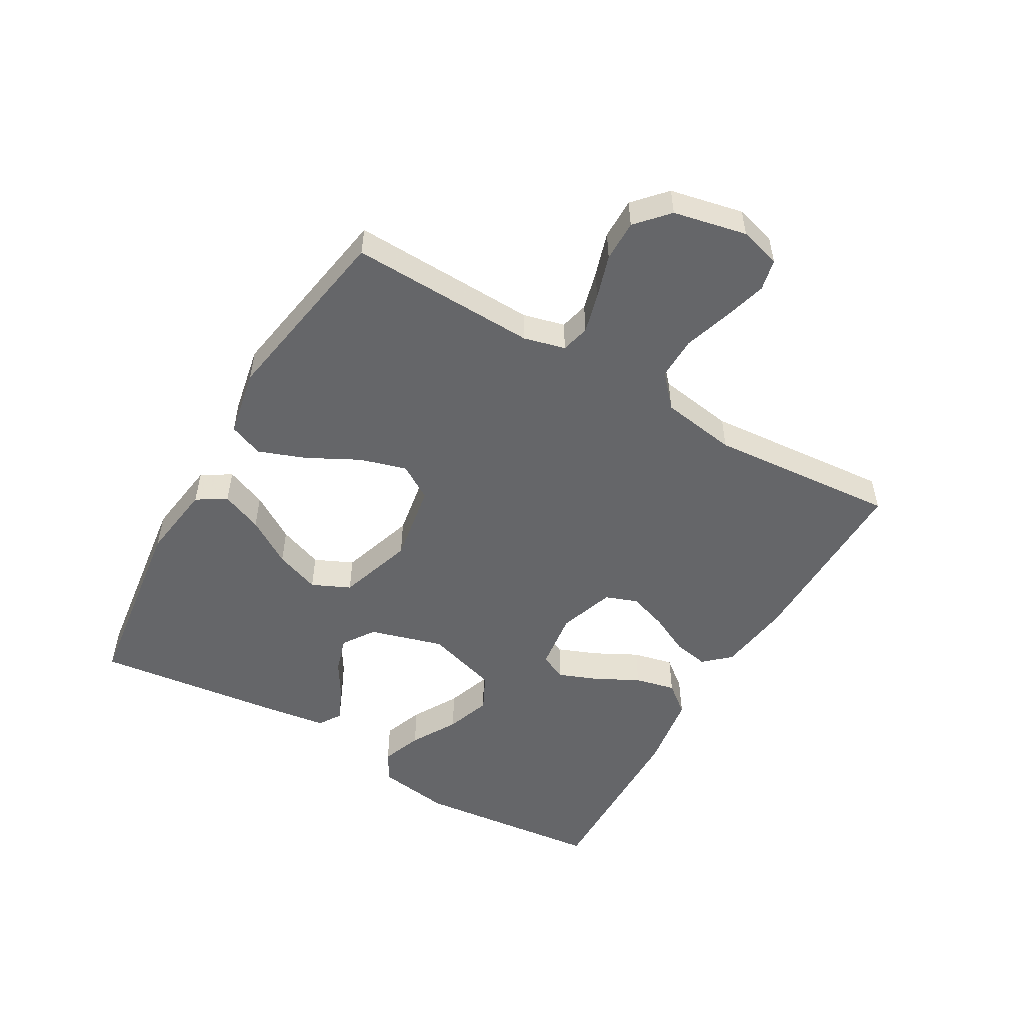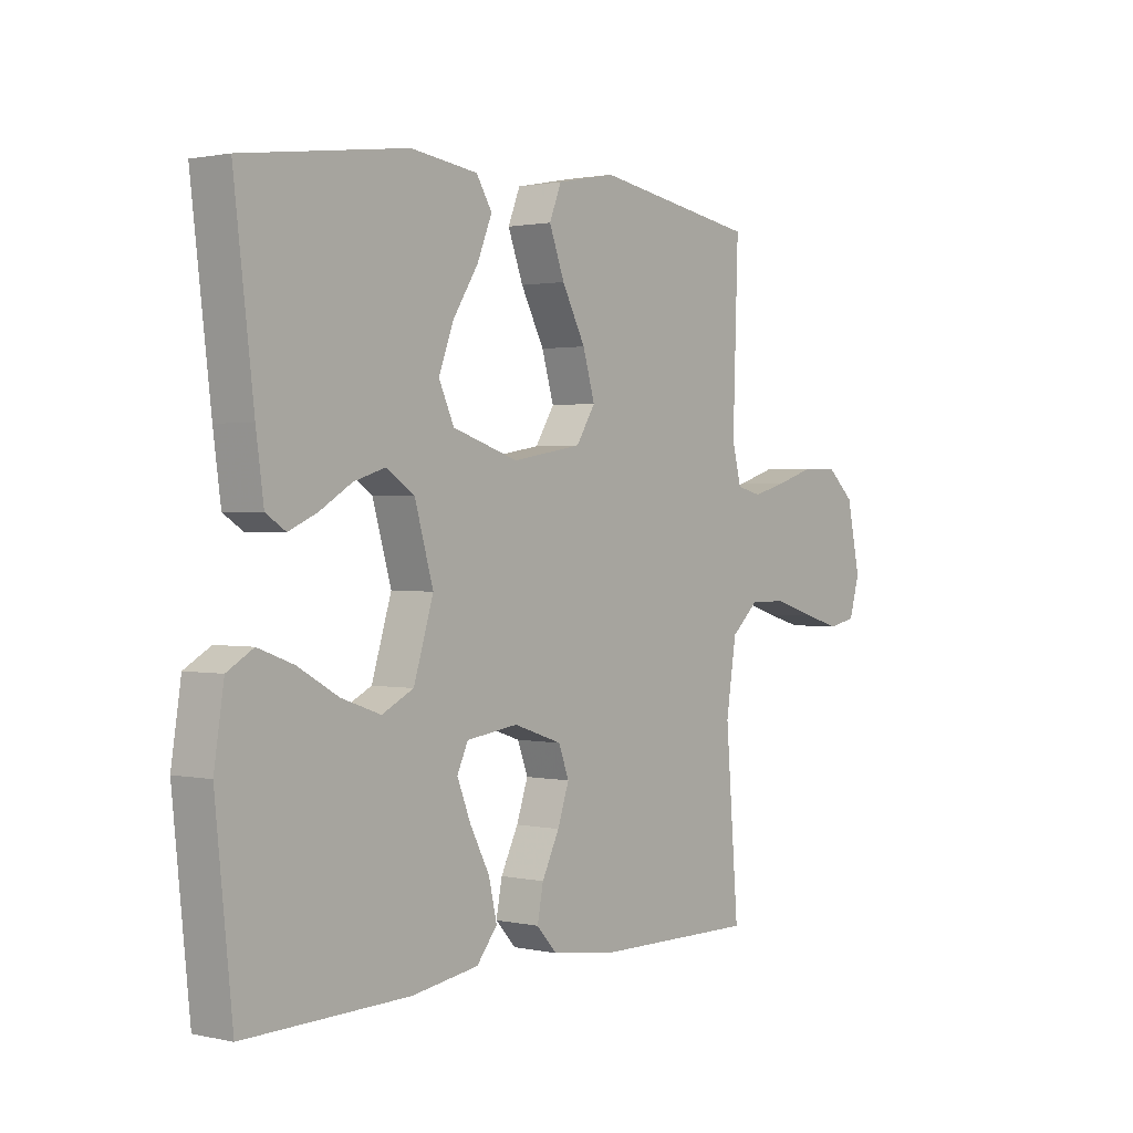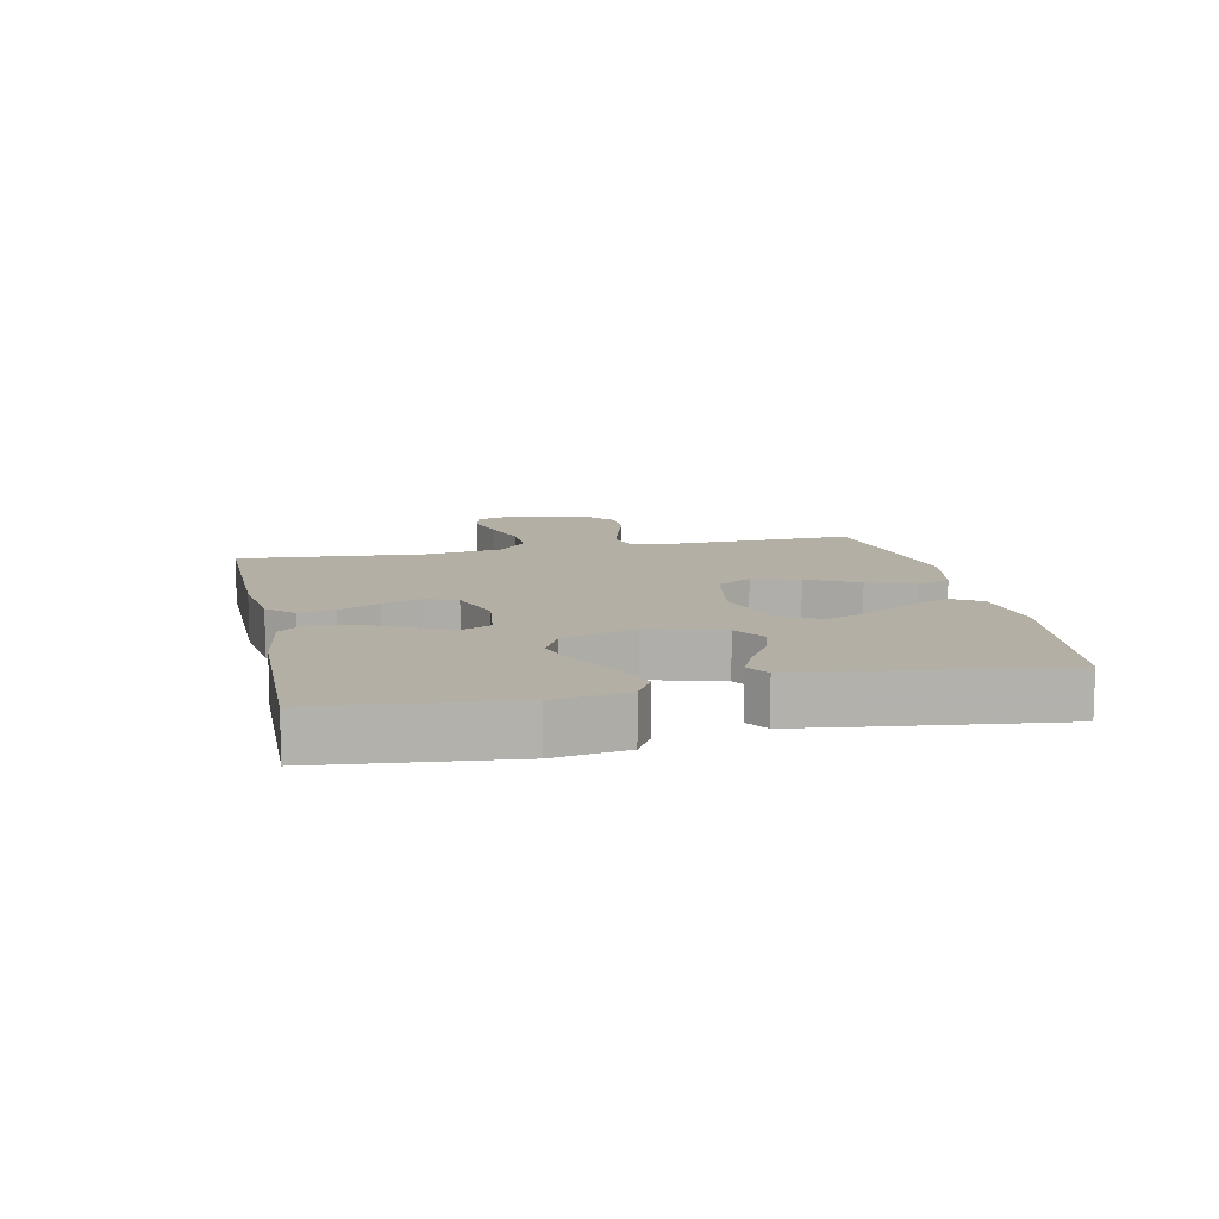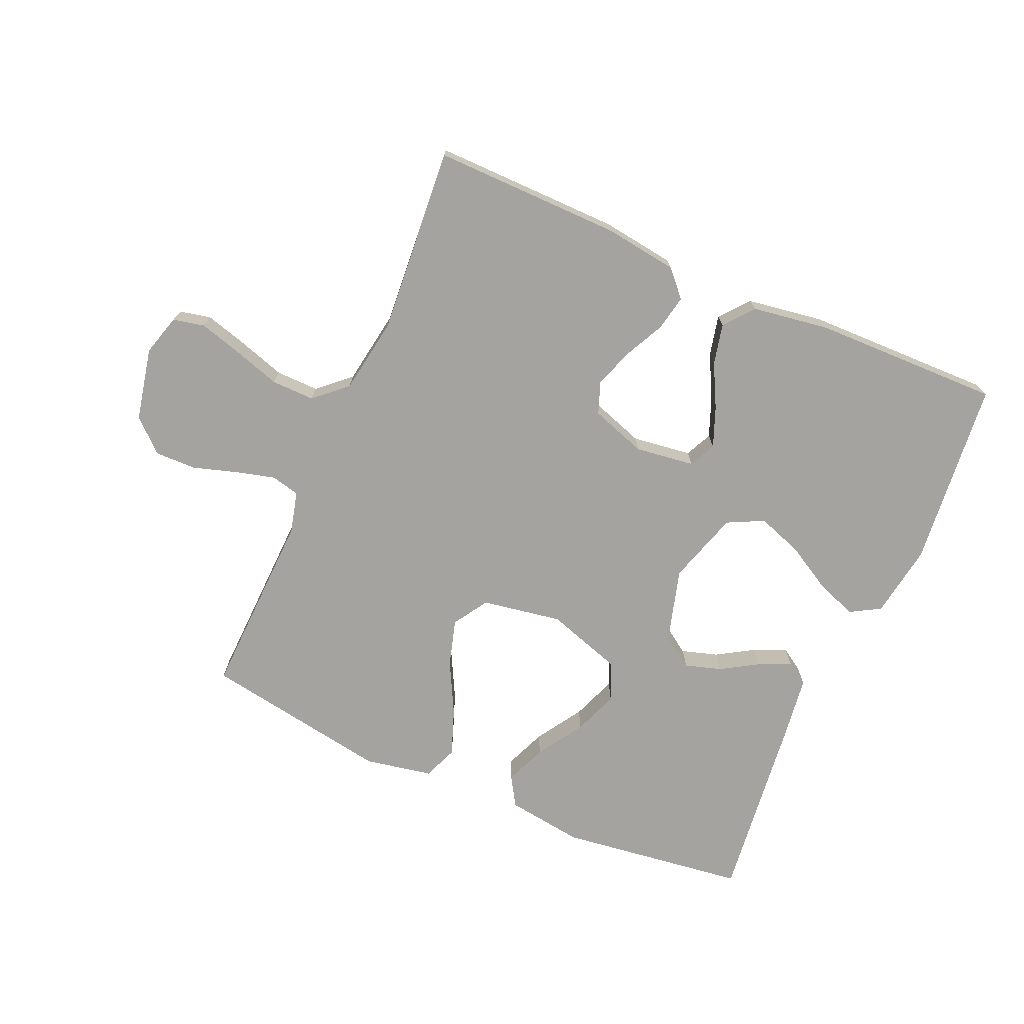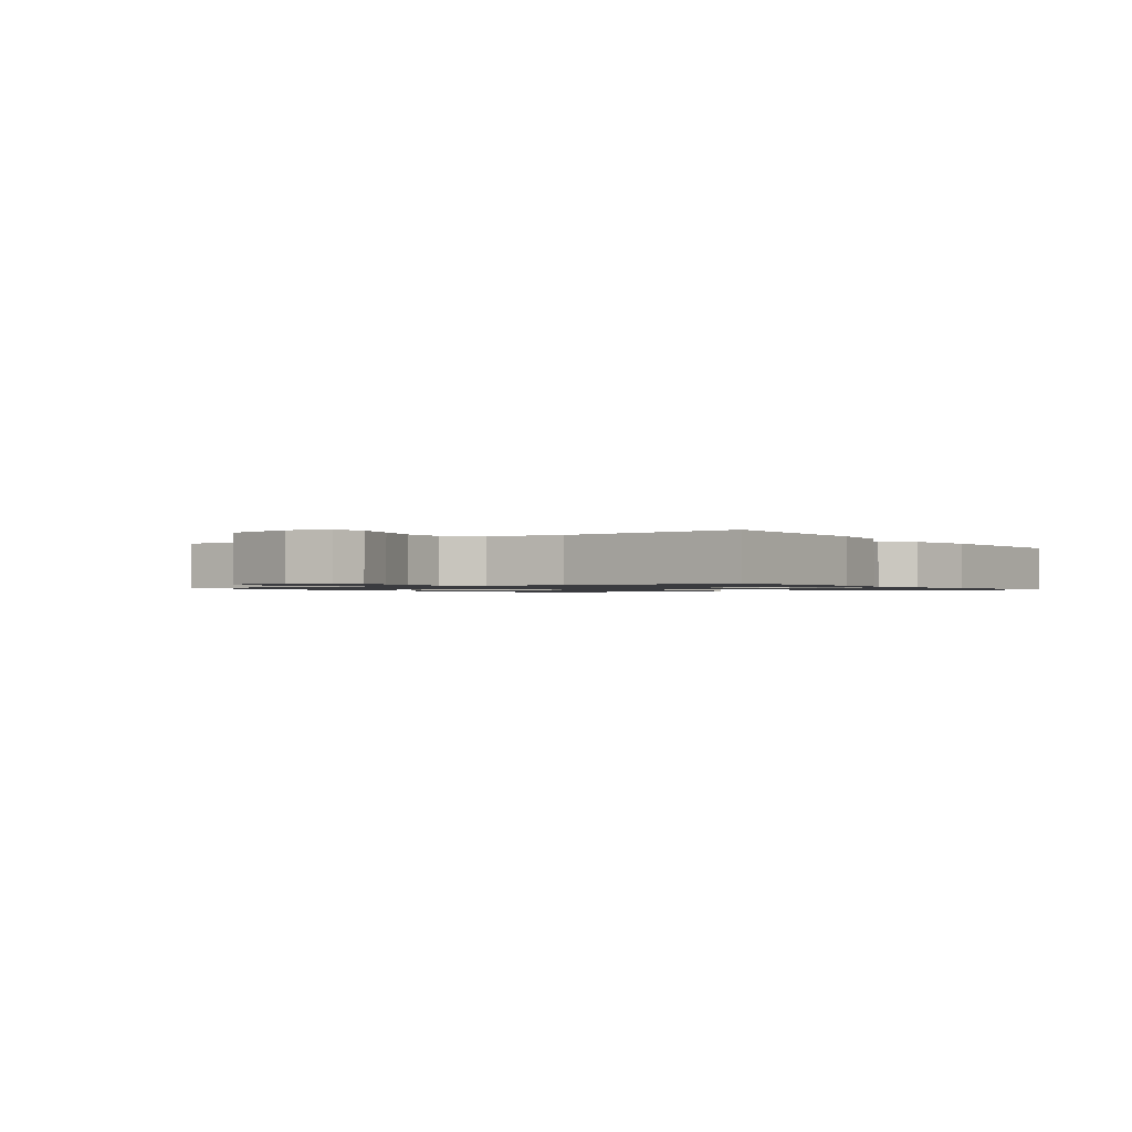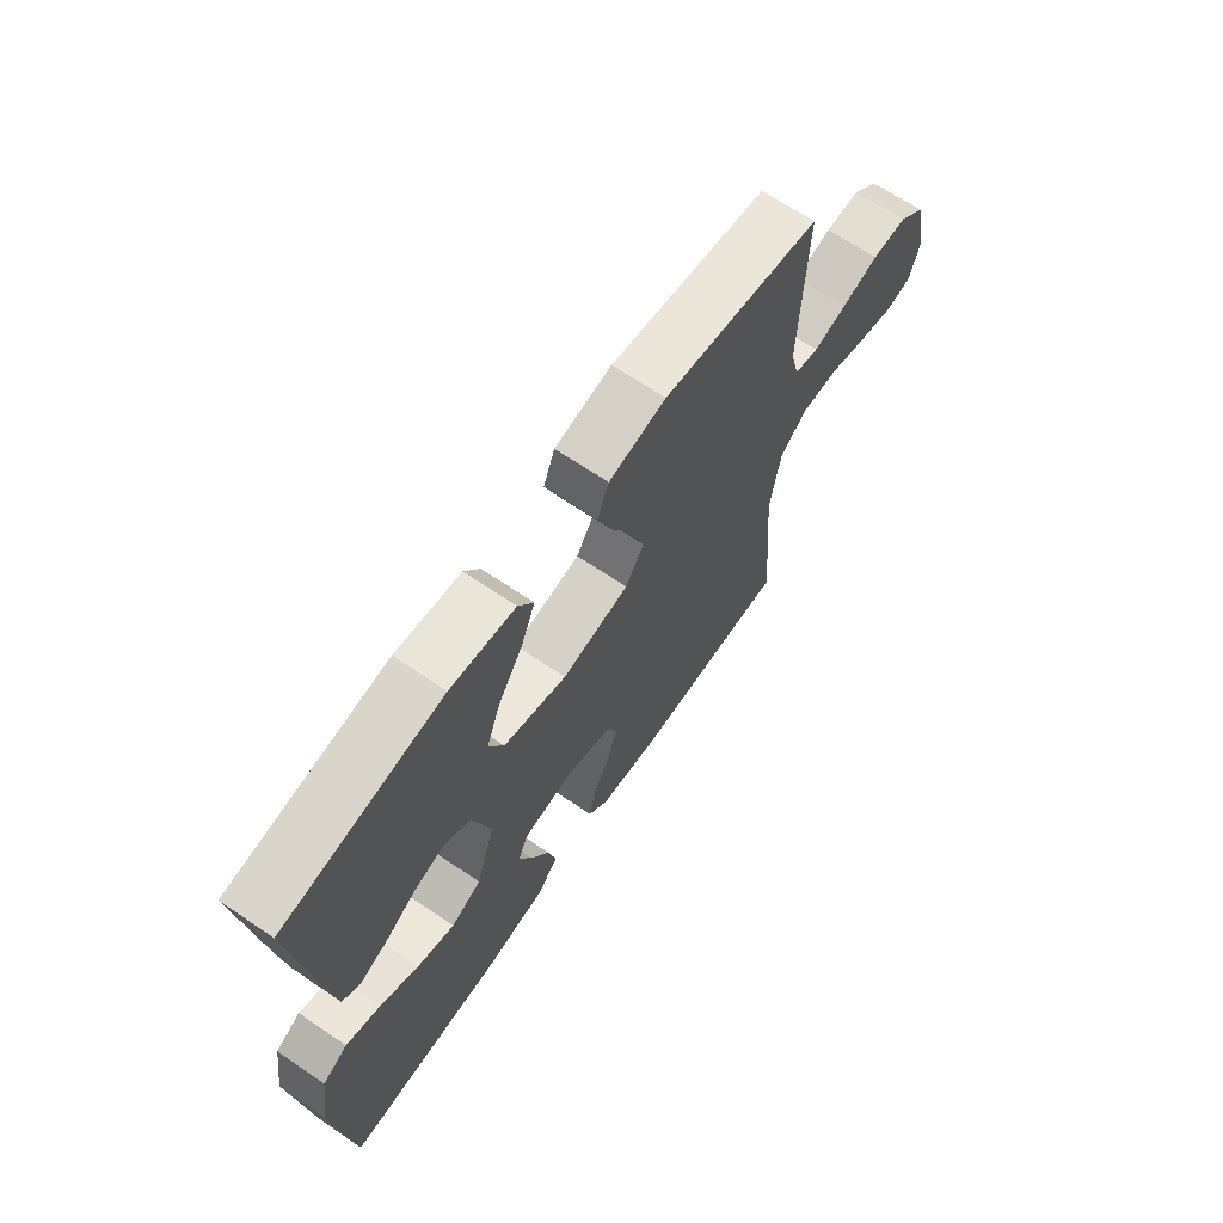
<metadata>
{"format":"obj","ext":"obj","renderer":"f3d","projection":"perspective","resolution":1024,"background":"white","views":[{"elev":-51.8,"azim":59.9,"up":"+Y"},{"elev":1.3,"azim":-51.6,"up":"+Z"},{"elev":11.3,"azim":-102.1,"up":"+Y"},{"elev":-72.8,"azim":156.3,"up":"+Y"},{"elev":-1.2,"azim":124.9,"up":"+Y"},{"elev":66.9,"azim":-55.8,"up":"+Z"}]}
</metadata>
<code>
v 0.5 0.07 -0.5
v 0.2 0.07 -0.497
v 0.082 0.07 -0.481
v 0.044 0.07 -0.44
v 0.055 0.07 -0.383
v 0.087 0.07 -0.318
v 0.108 0.07 -0.256
v 0.089 0.07 -0.205
v 0 0.07 -0.175
v -0.095 0.07 -0.188
v -0.115 0.07 -0.231
v -0.09 0.07 -0.294
v -0.054 0.07 -0.363
v -0.039 0.07 -0.428
v -0.077 0.07 -0.475
v -0.2 0.07 -0.494
v -0.5 0.07 -0.5
v -0.531 0.07 -0.2
v -0.513 0.07 -0.083
v -0.465 0.07 -0.055
v -0.4 0.07 -0.079
v -0.326 0.07 -0.121
v -0.254 0.07 -0.146
v -0.196 0.07 -0.117
v -0.16 0.07 0
v -0.194 0.07 0.118
v -0.245 0.07 0.152
v -0.303 0.07 0.134
v -0.362 0.07 0.098
v -0.414 0.07 0.075
v -0.45 0.07 0.098
v -0.464 0.07 0.2
v -0.5 0.07 0.5
v -0.2 0.07 0.54
v -0.077 0.07 0.523
v -0.048 0.07 0.476
v -0.075 0.07 0.41
v -0.122 0.07 0.336
v -0.149 0.07 0.264
v -0.121 0.07 0.203
v 0 0.07 0.164
v 0.128 0.07 0.186
v 0.163 0.07 0.242
v 0.141 0.07 0.317
v 0.098 0.07 0.399
v 0.07 0.07 0.474
v 0.092 0.07 0.529
v 0.2 0.07 0.55
v 0.5 0.07 0.5
v 0.49 0.07 0.2
v 0.507 0.07 0.134
v 0.553 0.07 0.123
v 0.616 0.07 0.14
v 0.686 0.07 0.162
v 0.752 0.07 0.163
v 0.803 0.07 0.117
v 0.828 0.07 0
v 0.809 0.07 -0.066
v 0.759 0.07 -0.077
v 0.691 0.07 -0.058
v 0.615 0.07 -0.034
v 0.546 0.07 -0.033
v 0.495 0.07 -0.079
v 0.476 0.07 -0.2
v 0.5 0 -0.5
v 0.2 0 -0.497
v 0.082 0 -0.481
v 0.044 0 -0.44
v 0.055 0 -0.383
v 0.087 0 -0.318
v 0.108 0 -0.256
v 0.089 0 -0.205
v 0 0 -0.175
v -0.095 0 -0.188
v -0.115 0 -0.231
v -0.09 0 -0.294
v -0.054 0 -0.363
v -0.039 0 -0.428
v -0.077 0 -0.475
v -0.2 0 -0.494
v -0.5 0 -0.5
v -0.531 0 -0.2
v -0.513 0 -0.083
v -0.465 0 -0.055
v -0.4 0 -0.079
v -0.326 0 -0.121
v -0.254 0 -0.146
v -0.196 0 -0.117
v -0.16 0 0
v -0.194 0 0.118
v -0.245 0 0.152
v -0.303 0 0.134
v -0.362 0 0.098
v -0.414 0 0.075
v -0.45 0 0.098
v -0.464 0 0.2
v -0.5 0 0.5
v -0.2 0 0.54
v -0.077 0 0.523
v -0.048 0 0.476
v -0.075 0 0.41
v -0.122 0 0.336
v -0.149 0 0.264
v -0.121 0 0.203
v 0 0 0.164
v 0.128 0 0.186
v 0.163 0 0.242
v 0.141 0 0.317
v 0.098 0 0.399
v 0.07 0 0.474
v 0.092 0 0.529
v 0.2 0 0.55
v 0.5 0 0.5
v 0.49 0 0.2
v 0.507 0 0.134
v 0.553 0 0.123
v 0.616 0 0.14
v 0.686 0 0.162
v 0.752 0 0.163
v 0.803 0 0.117
v 0.828 0 0
v 0.809 0 -0.066
v 0.759 0 -0.077
v 0.691 0 -0.058
v 0.615 0 -0.034
v 0.546 0 -0.033
v 0.495 0 -0.079
v 0.476 0 -0.2
f 58 59 60 61
f 56 57 58 61
f 56 61 62
f 53 54 55 56
f 52 53 56 62
f 51 52 62 63
f 47 48 49 50
f 44 45 46 47
f 43 44 47 50
f 42 43 50 51
f 35 36 37 38
f 35 38 39
f 34 35 39
f 33 34 39
f 32 33 39 40
f 28 29 30 31
f 27 28 31 32
f 19 20 21 22
f 19 22 23
f 18 19 23
f 17 18 23
f 16 17 23 24
f 12 13 14 15
f 11 12 15 16
f 3 4 5 6
f 3 6 7
f 64 1 2 3
f 64 3 7
f 63 64 7 8
f 41 42 51 63
f 41 63 8 9
f 27 32 40 41
f 26 27 41
f 25 26 41 9
f 11 16 24 25
f 10 11 25
f 9 10 25
f 125 124 123 122
f 125 122 121 120
f 126 125 120
f 120 119 118 117
f 126 120 117 116
f 127 126 116 115
f 114 113 112 111
f 111 110 109 108
f 114 111 108 107
f 115 114 107 106
f 102 101 100 99
f 103 102 99
f 103 99 98
f 103 98 97
f 104 103 97 96
f 95 94 93 92
f 96 95 92 91
f 86 85 84 83
f 87 86 83
f 87 83 82
f 87 82 81
f 88 87 81 80
f 79 78 77 76
f 80 79 76 75
f 70 69 68 67
f 71 70 67
f 67 66 65 128
f 71 67 128
f 72 71 128 127
f 127 115 106 105
f 73 72 127 105
f 105 104 96 91
f 105 91 90
f 73 105 90 89
f 89 88 80 75
f 89 75 74
f 89 74 73
f 1 65 66 2
f 2 66 67 3
f 3 67 68 4
f 4 68 69 5
f 5 69 70 6
f 6 70 71 7
f 7 71 72 8
f 8 72 73 9
f 9 73 74 10
f 10 74 75 11
f 11 75 76 12
f 12 76 77 13
f 13 77 78 14
f 14 78 79 15
f 15 79 80 16
f 16 80 81 17
f 17 81 82 18
f 18 82 83 19
f 19 83 84 20
f 20 84 85 21
f 21 85 86 22
f 22 86 87 23
f 23 87 88 24
f 24 88 89 25
f 25 89 90 26
f 26 90 91 27
f 27 91 92 28
f 28 92 93 29
f 29 93 94 30
f 30 94 95 31
f 31 95 96 32
f 32 96 97 33
f 33 97 98 34
f 34 98 99 35
f 35 99 100 36
f 36 100 101 37
f 37 101 102 38
f 38 102 103 39
f 39 103 104 40
f 40 104 105 41
f 41 105 106 42
f 42 106 107 43
f 43 107 108 44
f 44 108 109 45
f 45 109 110 46
f 46 110 111 47
f 47 111 112 48
f 48 112 113 49
f 49 113 114 50
f 50 114 115 51
f 51 115 116 52
f 52 116 117 53
f 53 117 118 54
f 54 118 119 55
f 55 119 120 56
f 56 120 121 57
f 57 121 122 58
f 58 122 123 59
f 59 123 124 60
f 60 124 125 61
f 61 125 126 62
f 62 126 127 63
f 63 127 128 64
f 64 128 65 1

</code>
